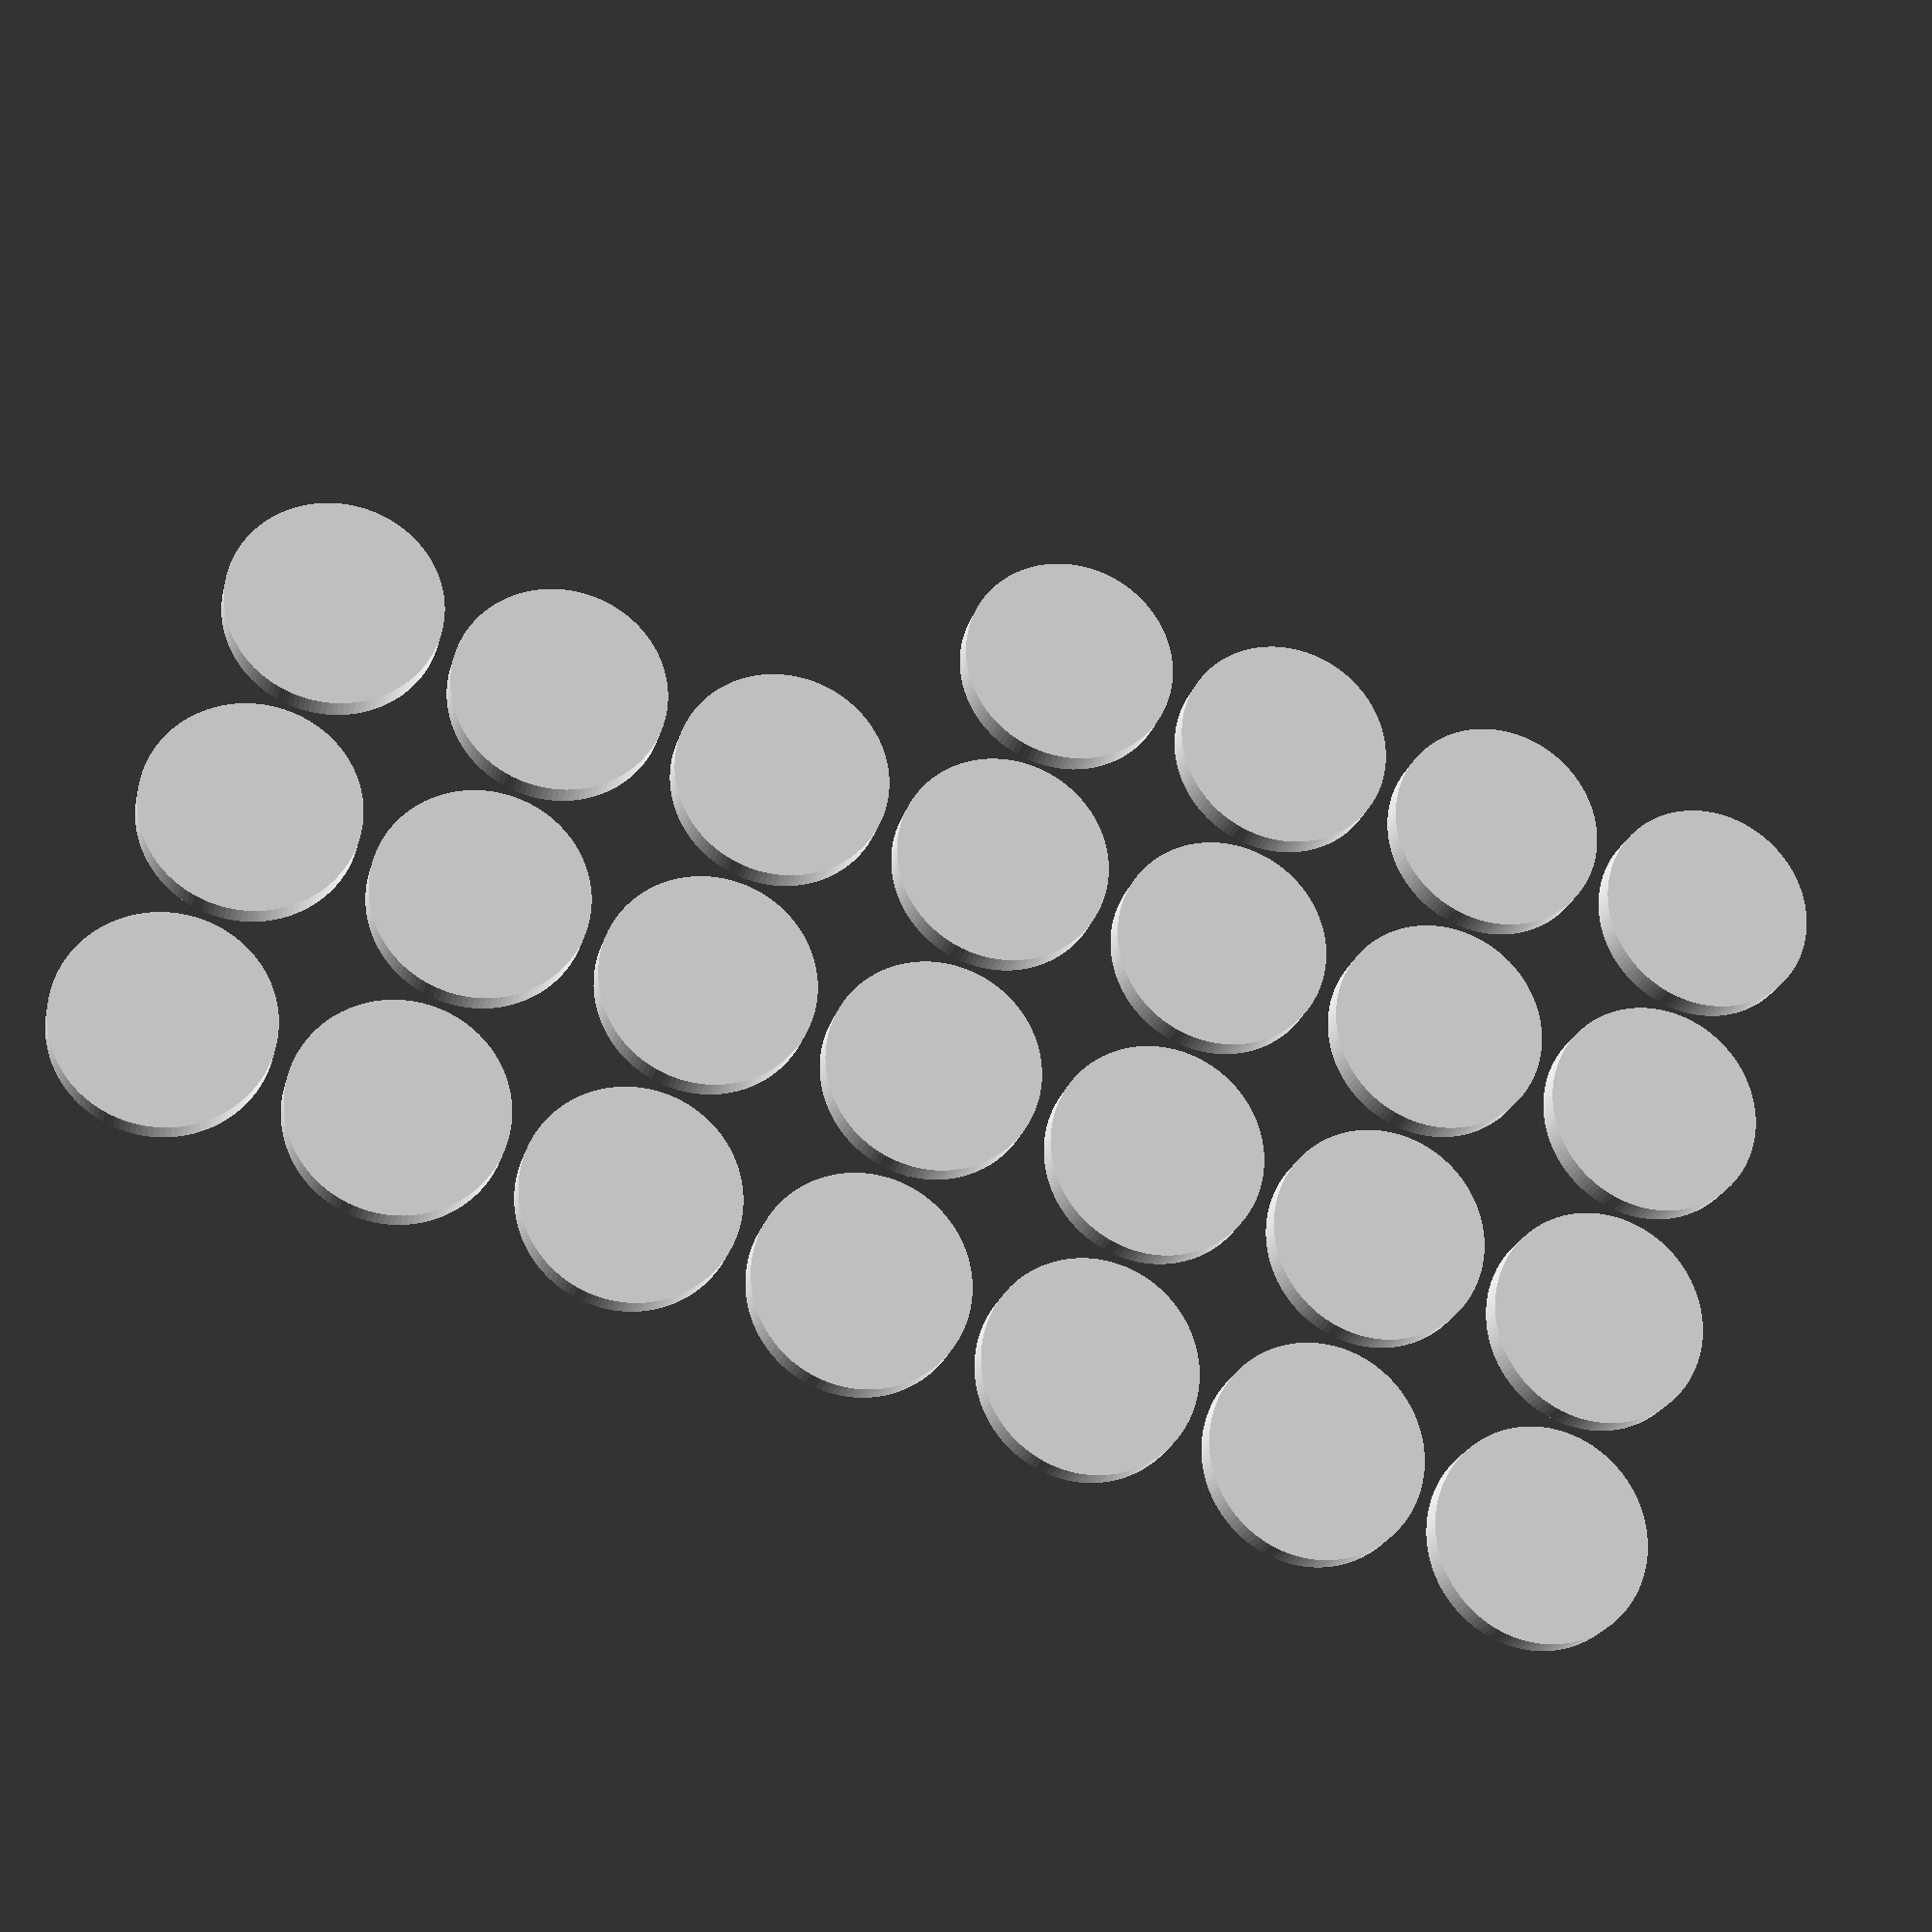
<openscad>
$fn = 125;

module blank() {
  cylinder(h=3, d=23);
}

module horseshoe() {
  difference() {
    blank();

    union() {
      translate([0, 2, 2])
	rotate_extrude(angle = 180)
	translate([23/2 - 7.5, 0, 0])
	square([2.5, 2.5]);

      translate([23/2 - 7.5, -7.5, 2])
	cube([2.5, 10, 2.5]);

      mirror([-1, 0, 0])
	translate([23/2 - 7.5, -7.5, 2])
	cube([2.5, 10, 2.5]);


      translate([23/2 - 7.5, -7.5, 2])
	cube([3.5, 2.5, 2.5]);

      mirror([-1, 0, 0])
	translate([23/2 - 7.5, -7.5, 2])
	cube([3.5, 2.5, 2.5]);
    }
  }
}

module topaz() {
  difference() {
    blank();
    
    translate([0, 0, 2.5])
    linear_extrude([0, 0, 1])
      text("Topaz", font="Roboto Condense:style=Bold", halign="center", valign="center", size=5);
  }
}

module leopard() {
  difference() {
    blank();

    translate([0, 0, 2.5])
    linear_extrude([0, 0, 1])
      text("Leopard", font="Roboto Condense:style=Bold", halign="center", valign="center", size=4);
  }
}

module emerald() {
  difference() {
    blank();

    translate([0, 0, 2.5])
    linear_extrude([0, 0, 1])
      text("Emerald", font="Roboto Condense:style=Bold", halign="center", valign="center", size=4);
  }
}

module ruby() {
  difference() {
    blank();

    translate([0, 0, 2.5])
    linear_extrude([0, 0, 1])
      text("Ruby", font="Roboto Condense:style=Bold", halign="center", valign="center", size=4);
  }
}

star_vertices = function(points, r1, r2)
  [
   [
    for (i = [0:points * 2 - 1])
       let (r = i % 2 ? r2 : r1,
	    deg = i * 360 / (points * 2))
	 [sin(deg) * r, cos(deg) * r]
    ],
   [
    [
     for (i = [0:points * 2])
	 i % (points * 2)]
    ]
   ];

vertices = star_vertices(5, 10, 5);

module Star(thickness, delta = 0) {
  difference() {
    offset(thickness / 2)
      offset(delta = -delta)
      polygon(vertices[0], vertices[1]);

    offset(-thickness / 2)
      offset(delta = -delta)
      polygon(vertices[0], vertices[1]);
  }
};

module african_star() {
  difference() {
    blank();

    translate([0, 0, 2.5])
    linear_extrude(2, convexity = 5)
      Star(2);
  }
}

for (x = [0:1:5]) {
  for (y = [0:1:1]) {
    translate([x*25, y*25, 0])
      blank();
  }
}

for (x = [0:1:4]) {
  translate([x*25, 1*25, 0])
    horseshoe();
}

for (x = [0:1:3]) {
  translate([x*25, 2*25, 0])
    topaz();
}

for (x = [4:1:6]) {
  translate([x*25, 2*25, 0])
    leopard();
}

for (x = [0:1:2]) {
  translate([x*25, 3*25, 0])
    emerald();
}

for (y = [0:1:1]) {
  translate([6*25, y*25, 0])
    ruby();
}

translate([3*25, 3*25, 0])
african_star();

</openscad>
<views>
elev=201.4 azim=162.7 roll=12.9 proj=p view=solid
</views>
